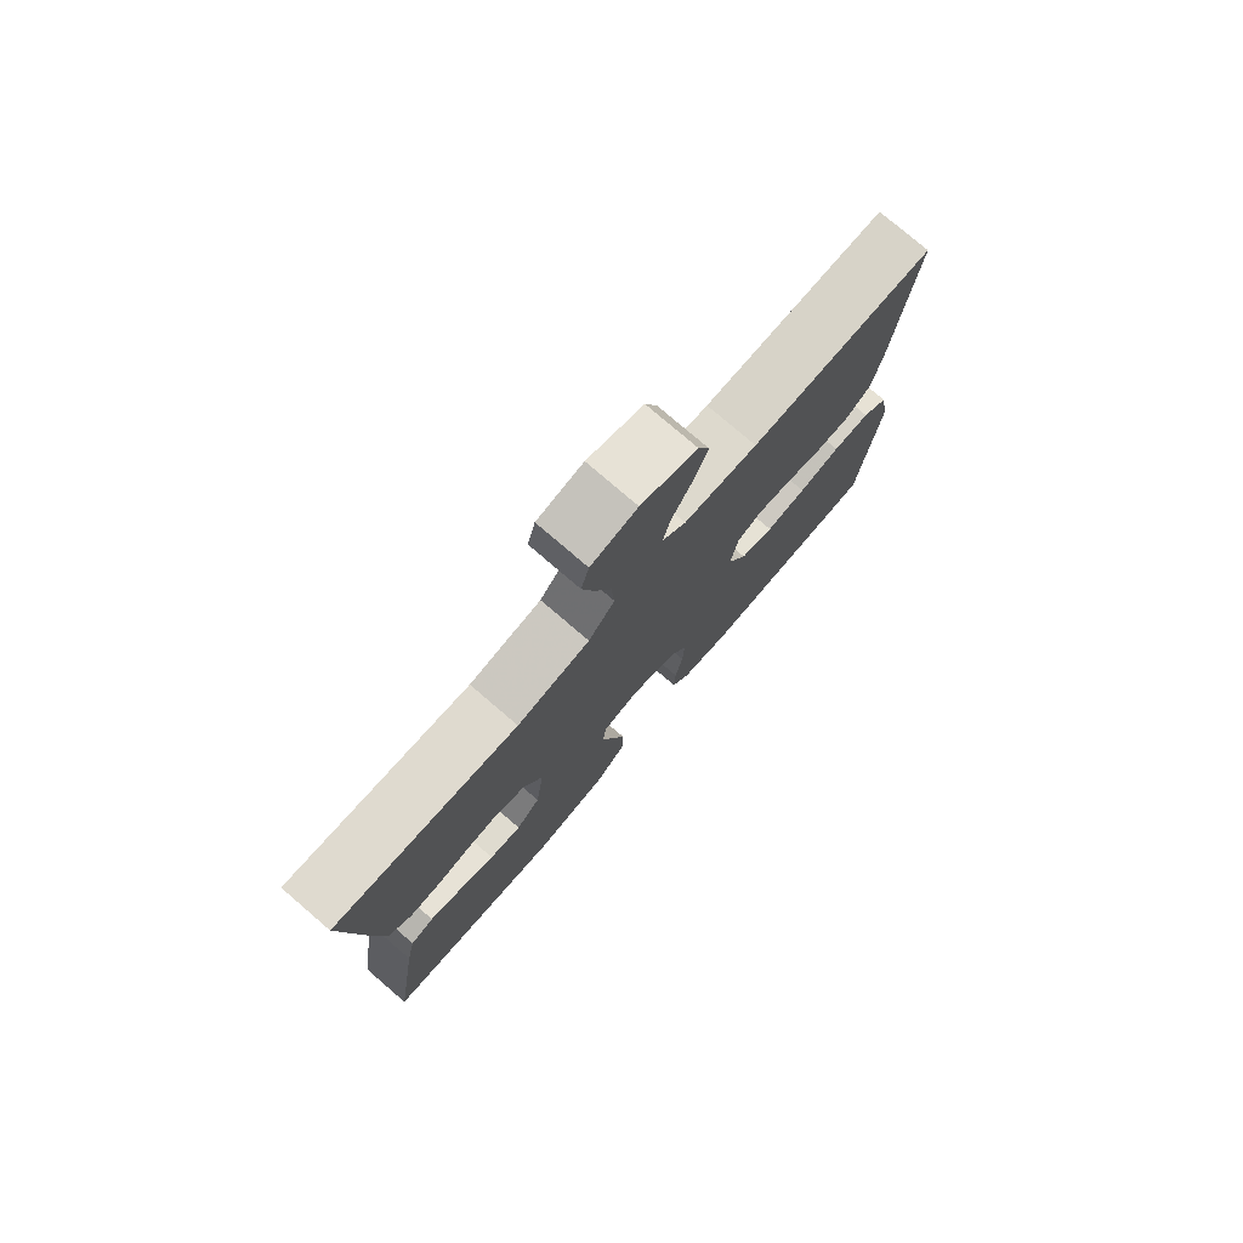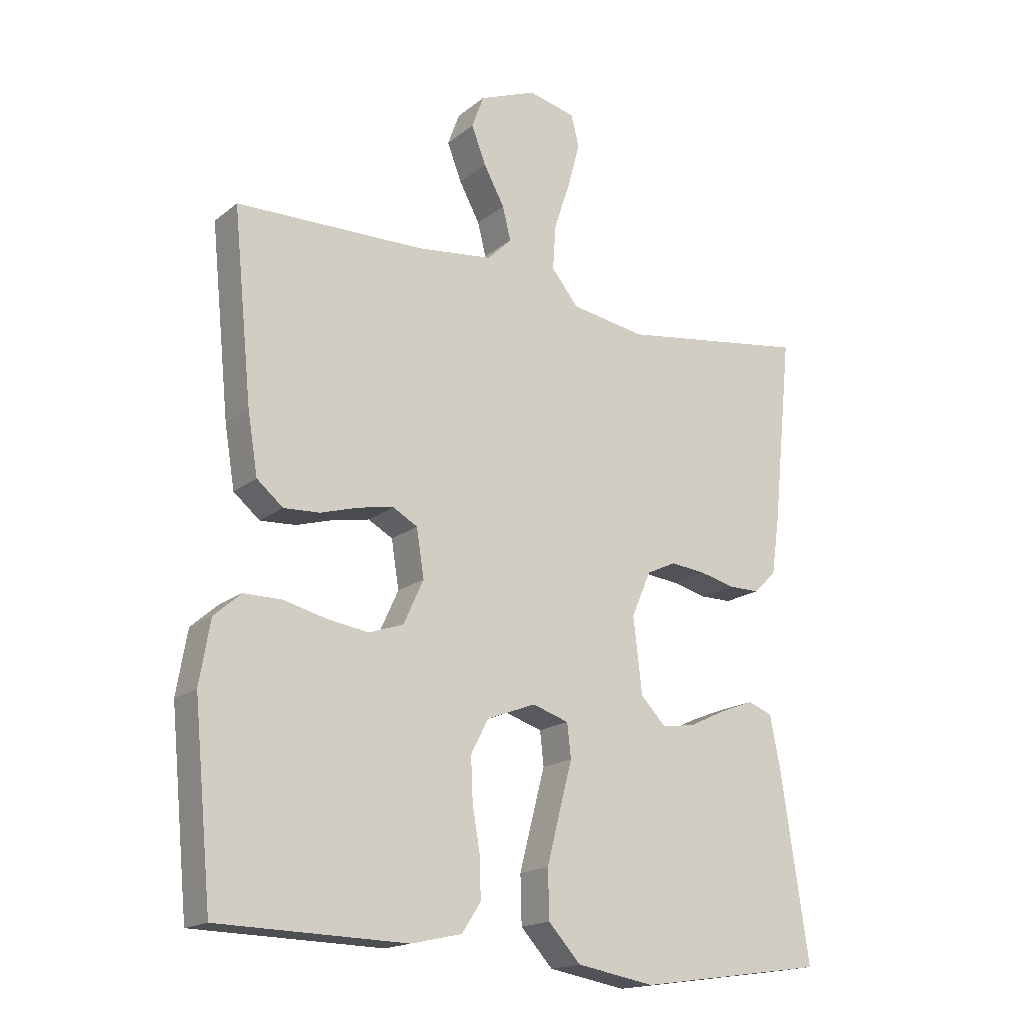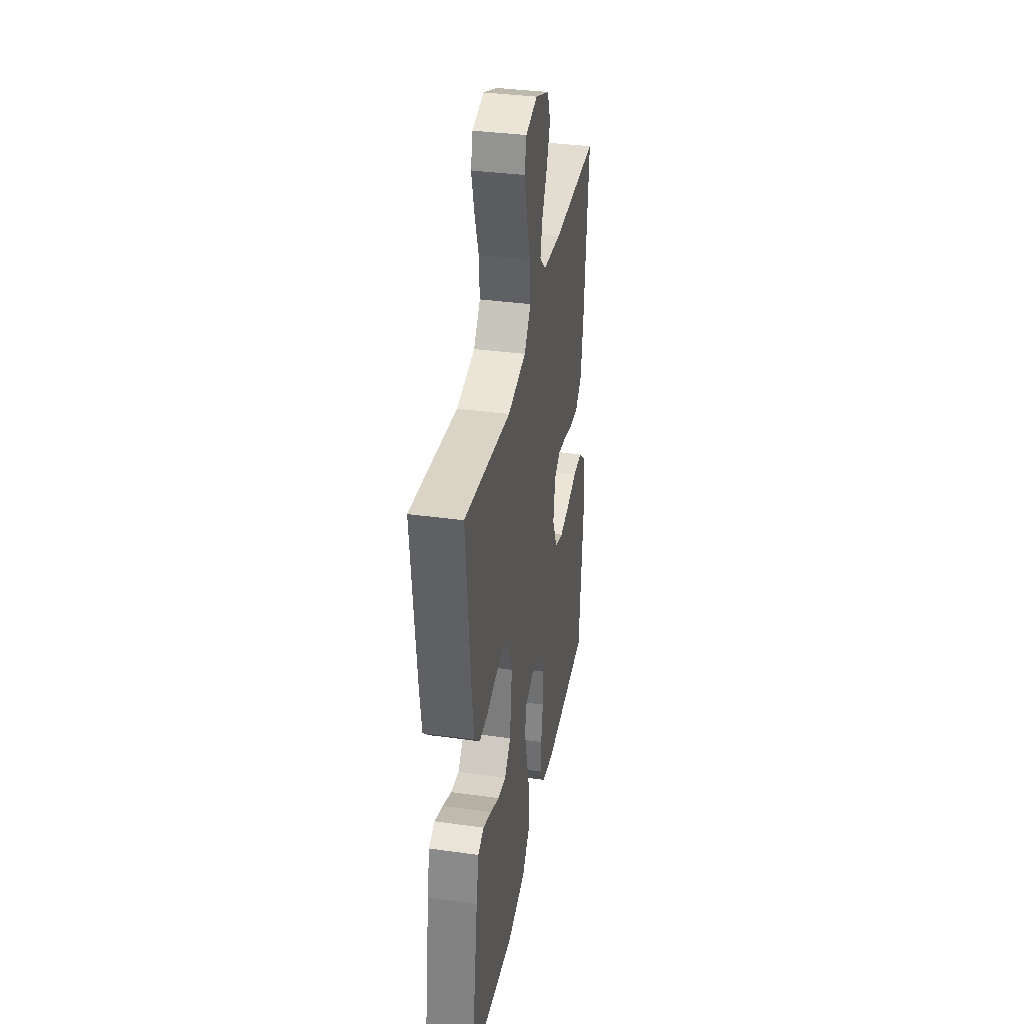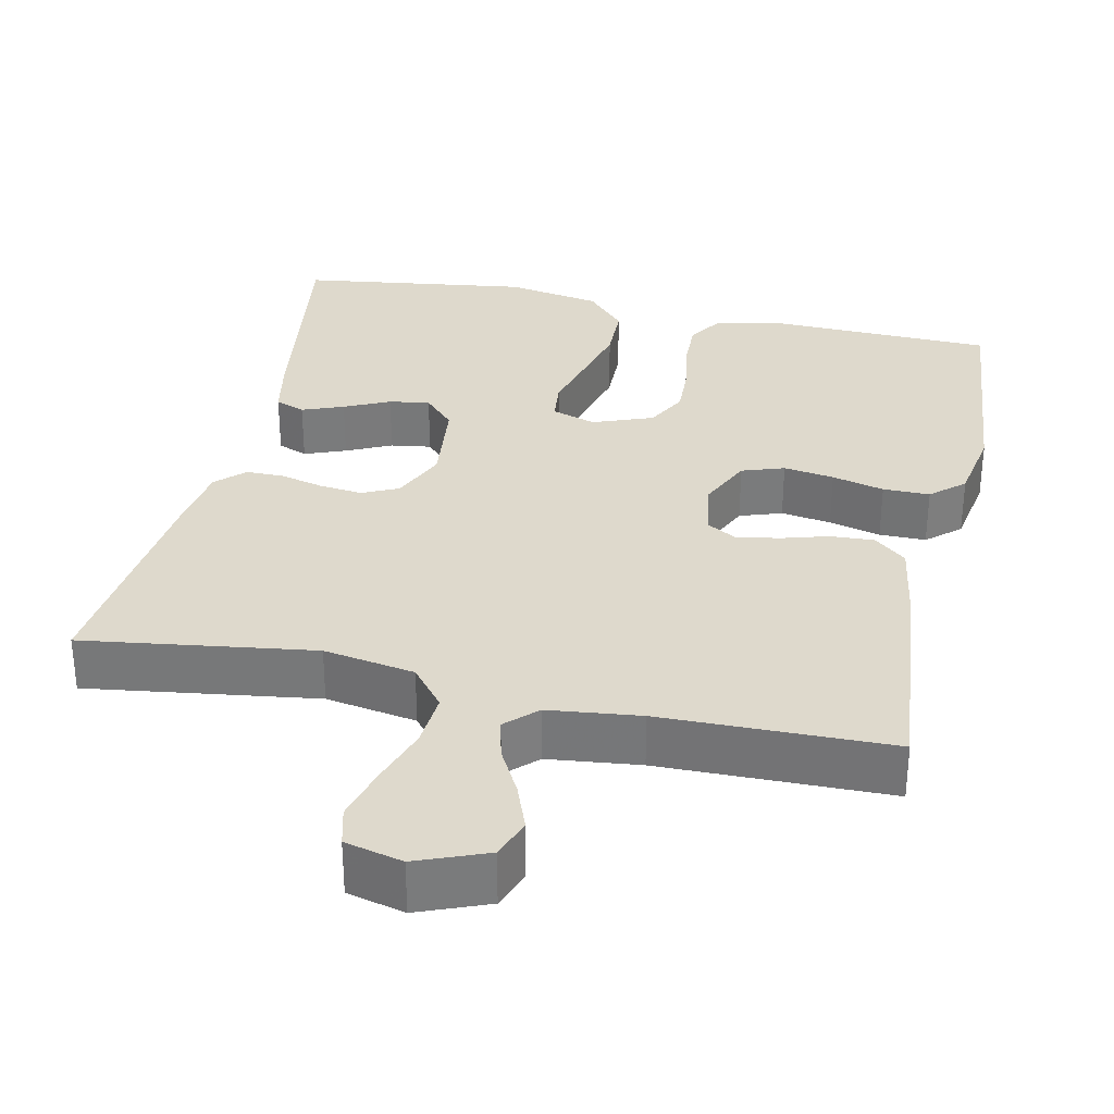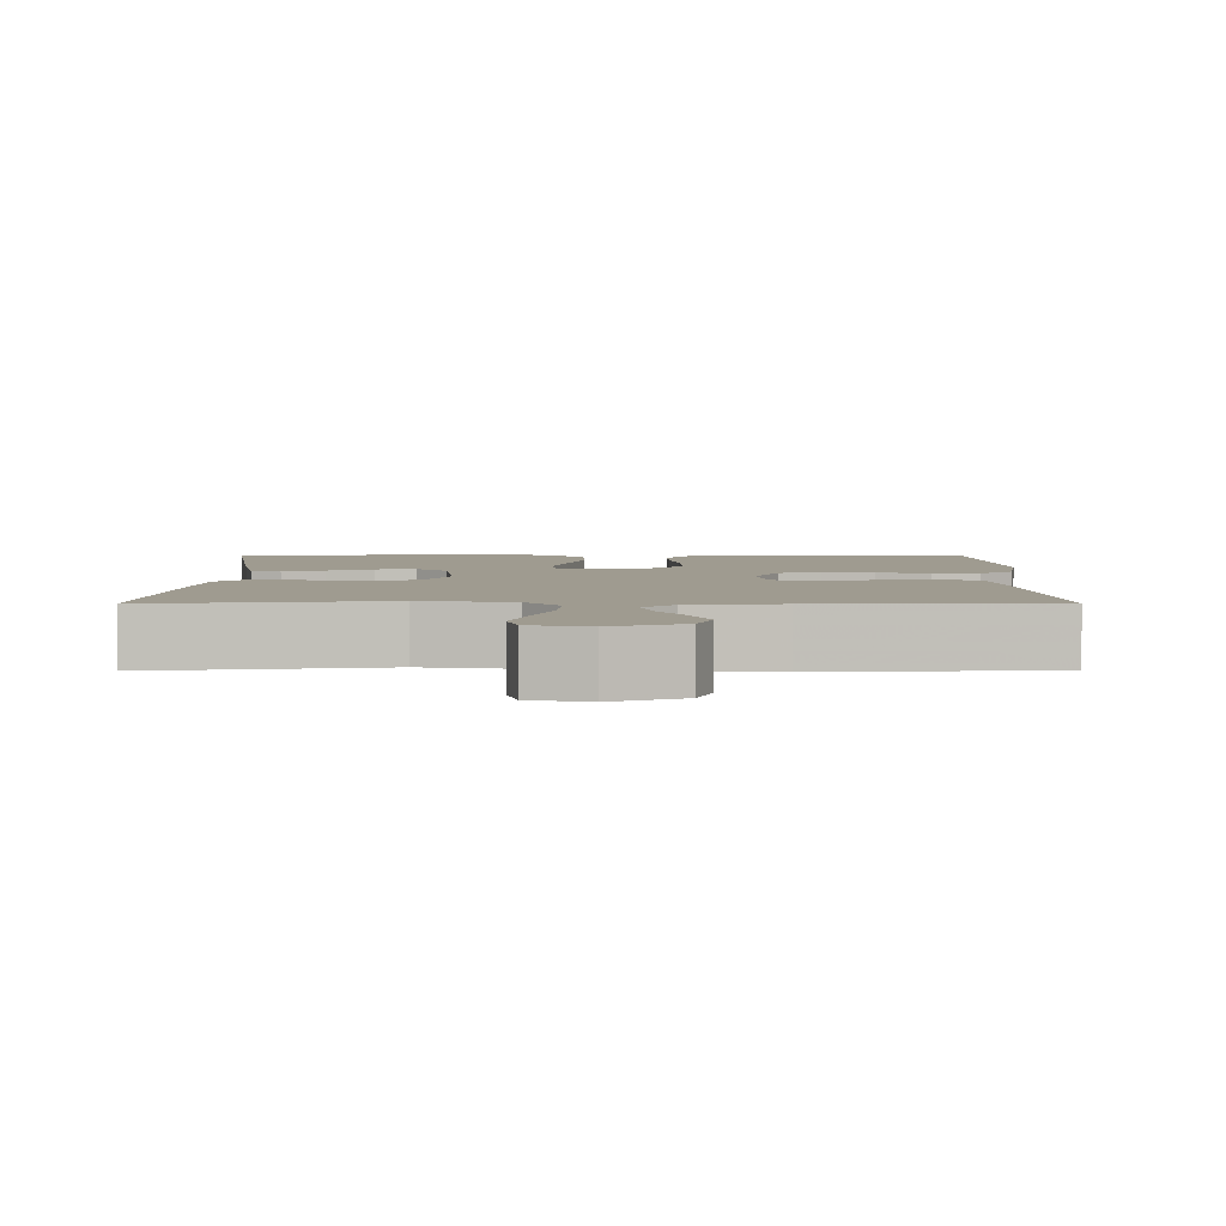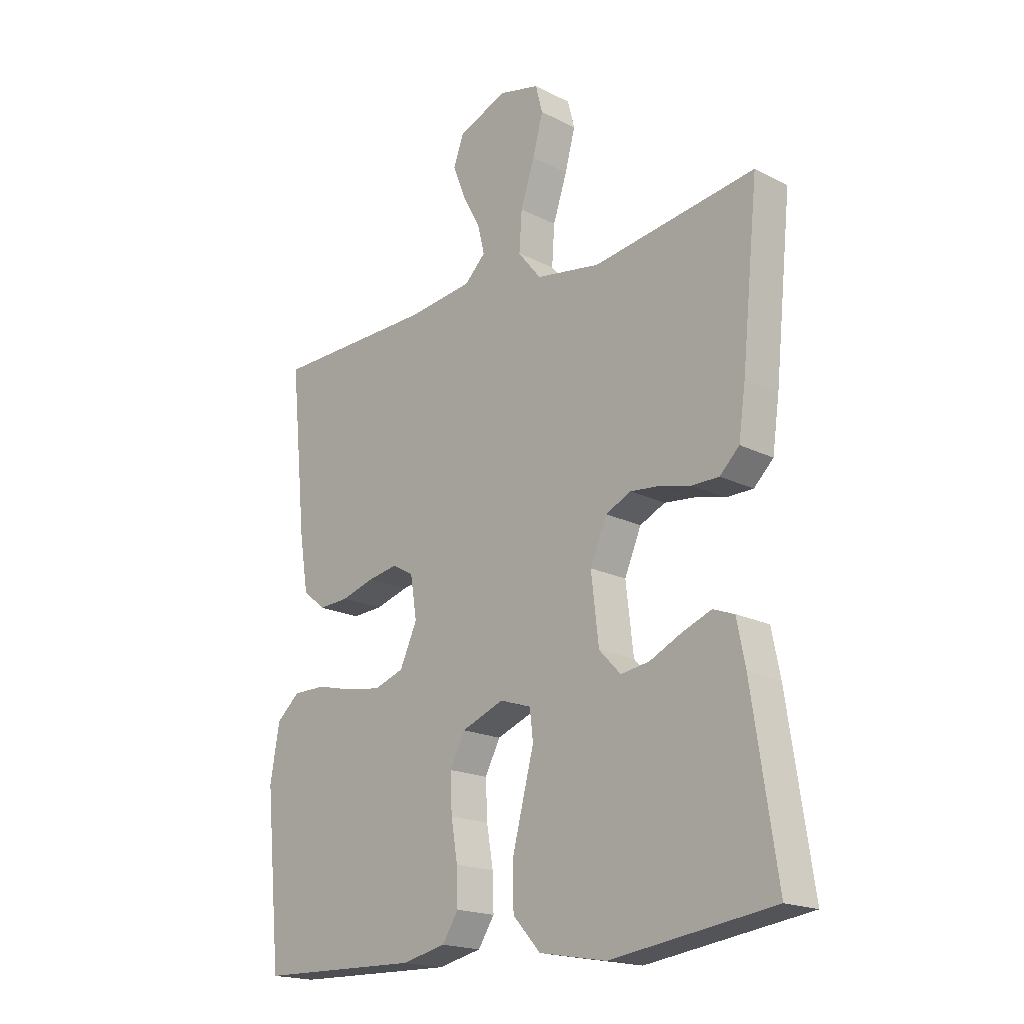
<metadata>
{"format":"obj","ext":"obj","renderer":"f3d","projection":"perspective","resolution":1024,"background":"white","views":[{"elev":77.7,"azim":-49.4,"up":"+Z"},{"elev":-17.3,"azim":146.6,"up":"+Z"},{"elev":36.1,"azim":-79.7,"up":"+Z"},{"elev":32.1,"azim":12.4,"up":"+Y"},{"elev":4.0,"azim":-0.1,"up":"+Y"},{"elev":-18.7,"azim":-133.9,"up":"+Z"}]}
</metadata>
<code>
v 0.5 0.07 0.5
v 0.47 0.07 0.2
v 0.454 0.07 0.102
v 0.412 0.07 0.067
v 0.355 0.07 0.07
v 0.294 0.07 0.088
v 0.238 0.07 0.098
v 0.199 0.07 0.076
v 0.187 0.07 0
v 0.219 0.07 -0.07
v 0.274 0.07 -0.089
v 0.34 0.07 -0.079
v 0.408 0.07 -0.062
v 0.469 0.07 -0.062
v 0.512 0.07 -0.1
v 0.529 0.07 -0.2
v 0.5 0.07 -0.5
v 0.2 0.07 -0.508
v 0.119 0.07 -0.49
v 0.089 0.07 -0.444
v 0.091 0.07 -0.38
v 0.103 0.07 -0.309
v 0.106 0.07 -0.241
v 0.078 0.07 -0.187
v 0 0.07 -0.157
v -0.058 0.07 -0.176
v -0.064 0.07 -0.23
v -0.044 0.07 -0.306
v -0.023 0.07 -0.388
v -0.025 0.07 -0.464
v -0.076 0.07 -0.52
v -0.2 0.07 -0.542
v -0.5 0.07 -0.5
v -0.455 0.07 -0.2
v -0.439 0.07 -0.12
v -0.4 0.07 -0.105
v -0.346 0.07 -0.126
v -0.287 0.07 -0.154
v -0.234 0.07 -0.162
v -0.194 0.07 -0.12
v -0.18 0.07 0
v -0.211 0.07 0.072
v -0.258 0.07 0.094
v -0.314 0.07 0.088
v -0.37 0.07 0.074
v -0.42 0.07 0.074
v -0.456 0.07 0.109
v -0.469 0.07 0.2
v -0.5 0.07 0.5
v -0.2 0.07 0.457
v -0.081 0.07 0.477
v -0.038 0.07 0.53
v -0.043 0.07 0.602
v -0.069 0.07 0.68
v -0.088 0.07 0.751
v -0.075 0.07 0.801
v 0 0.07 0.819
v 0.091 0.07 0.783
v 0.11 0.07 0.731
v 0.087 0.07 0.671
v 0.054 0.07 0.61
v 0.041 0.07 0.557
v 0.08 0.07 0.519
v 0.2 0.07 0.505
v 0.5 0 0.5
v 0.47 0 0.2
v 0.454 0 0.102
v 0.412 0 0.067
v 0.355 0 0.07
v 0.294 0 0.088
v 0.238 0 0.098
v 0.199 0 0.076
v 0.187 0 0
v 0.219 0 -0.07
v 0.274 0 -0.089
v 0.34 0 -0.079
v 0.408 0 -0.062
v 0.469 0 -0.062
v 0.512 0 -0.1
v 0.529 0 -0.2
v 0.5 0 -0.5
v 0.2 0 -0.508
v 0.119 0 -0.49
v 0.089 0 -0.444
v 0.091 0 -0.38
v 0.103 0 -0.309
v 0.106 0 -0.241
v 0.078 0 -0.187
v 0 0 -0.157
v -0.058 0 -0.176
v -0.064 0 -0.23
v -0.044 0 -0.306
v -0.023 0 -0.388
v -0.025 0 -0.464
v -0.076 0 -0.52
v -0.2 0 -0.542
v -0.5 0 -0.5
v -0.455 0 -0.2
v -0.439 0 -0.12
v -0.4 0 -0.105
v -0.346 0 -0.126
v -0.287 0 -0.154
v -0.234 0 -0.162
v -0.194 0 -0.12
v -0.18 0 0
v -0.211 0 0.072
v -0.258 0 0.094
v -0.314 0 0.088
v -0.37 0 0.074
v -0.42 0 0.074
v -0.456 0 0.109
v -0.469 0 0.2
v -0.5 0 0.5
v -0.2 0 0.457
v -0.081 0 0.477
v -0.038 0 0.53
v -0.043 0 0.602
v -0.069 0 0.68
v -0.088 0 0.751
v -0.075 0 0.801
v 0 0 0.819
v 0.091 0 0.783
v 0.11 0 0.731
v 0.087 0 0.671
v 0.054 0 0.61
v 0.041 0 0.557
v 0.08 0 0.519
v 0.2 0 0.505
f 58 59 60 61
f 58 61 62
f 57 58 62
f 56 57 62
f 53 54 55 56
f 53 56 62
f 52 53 62 63
f 47 48 49 50
f 47 50 51
f 44 45 46 47
f 43 44 47 51
f 42 43 51 52
f 35 36 37 38
f 33 34 35 38
f 33 38 39
f 32 33 39 40
f 27 28 29 30
f 27 30 31 32
f 19 20 21 22
f 19 22 23
f 18 19 23
f 17 18 23
f 16 17 23 24
f 12 13 14 15
f 11 12 15 16
f 10 11 16 24
f 3 4 5 6
f 3 6 7
f 64 1 2 3
f 64 3 7
f 63 64 7 8
f 41 42 52 63
f 41 63 8 9
f 26 27 32 40
f 25 26 40 41
f 24 25 41
f 9 10 24 41
f 125 124 123 122
f 126 125 122
f 126 122 121
f 126 121 120
f 120 119 118 117
f 126 120 117
f 127 126 117 116
f 114 113 112 111
f 115 114 111
f 111 110 109 108
f 115 111 108 107
f 116 115 107 106
f 102 101 100 99
f 102 99 98 97
f 103 102 97
f 104 103 97 96
f 94 93 92 91
f 96 95 94 91
f 86 85 84 83
f 87 86 83
f 87 83 82
f 87 82 81
f 88 87 81 80
f 79 78 77 76
f 80 79 76 75
f 88 80 75 74
f 70 69 68 67
f 71 70 67
f 67 66 65 128
f 71 67 128
f 72 71 128 127
f 127 116 106 105
f 73 72 127 105
f 104 96 91 90
f 105 104 90 89
f 105 89 88
f 105 88 74 73
f 1 65 66 2
f 2 66 67 3
f 3 67 68 4
f 4 68 69 5
f 5 69 70 6
f 6 70 71 7
f 7 71 72 8
f 8 72 73 9
f 9 73 74 10
f 10 74 75 11
f 11 75 76 12
f 12 76 77 13
f 13 77 78 14
f 14 78 79 15
f 15 79 80 16
f 16 80 81 17
f 17 81 82 18
f 18 82 83 19
f 19 83 84 20
f 20 84 85 21
f 21 85 86 22
f 22 86 87 23
f 23 87 88 24
f 24 88 89 25
f 25 89 90 26
f 26 90 91 27
f 27 91 92 28
f 28 92 93 29
f 29 93 94 30
f 30 94 95 31
f 31 95 96 32
f 32 96 97 33
f 33 97 98 34
f 34 98 99 35
f 35 99 100 36
f 36 100 101 37
f 37 101 102 38
f 38 102 103 39
f 39 103 104 40
f 40 104 105 41
f 41 105 106 42
f 42 106 107 43
f 43 107 108 44
f 44 108 109 45
f 45 109 110 46
f 46 110 111 47
f 47 111 112 48
f 48 112 113 49
f 49 113 114 50
f 50 114 115 51
f 51 115 116 52
f 52 116 117 53
f 53 117 118 54
f 54 118 119 55
f 55 119 120 56
f 56 120 121 57
f 57 121 122 58
f 58 122 123 59
f 59 123 124 60
f 60 124 125 61
f 61 125 126 62
f 62 126 127 63
f 63 127 128 64
f 64 128 65 1

</code>
